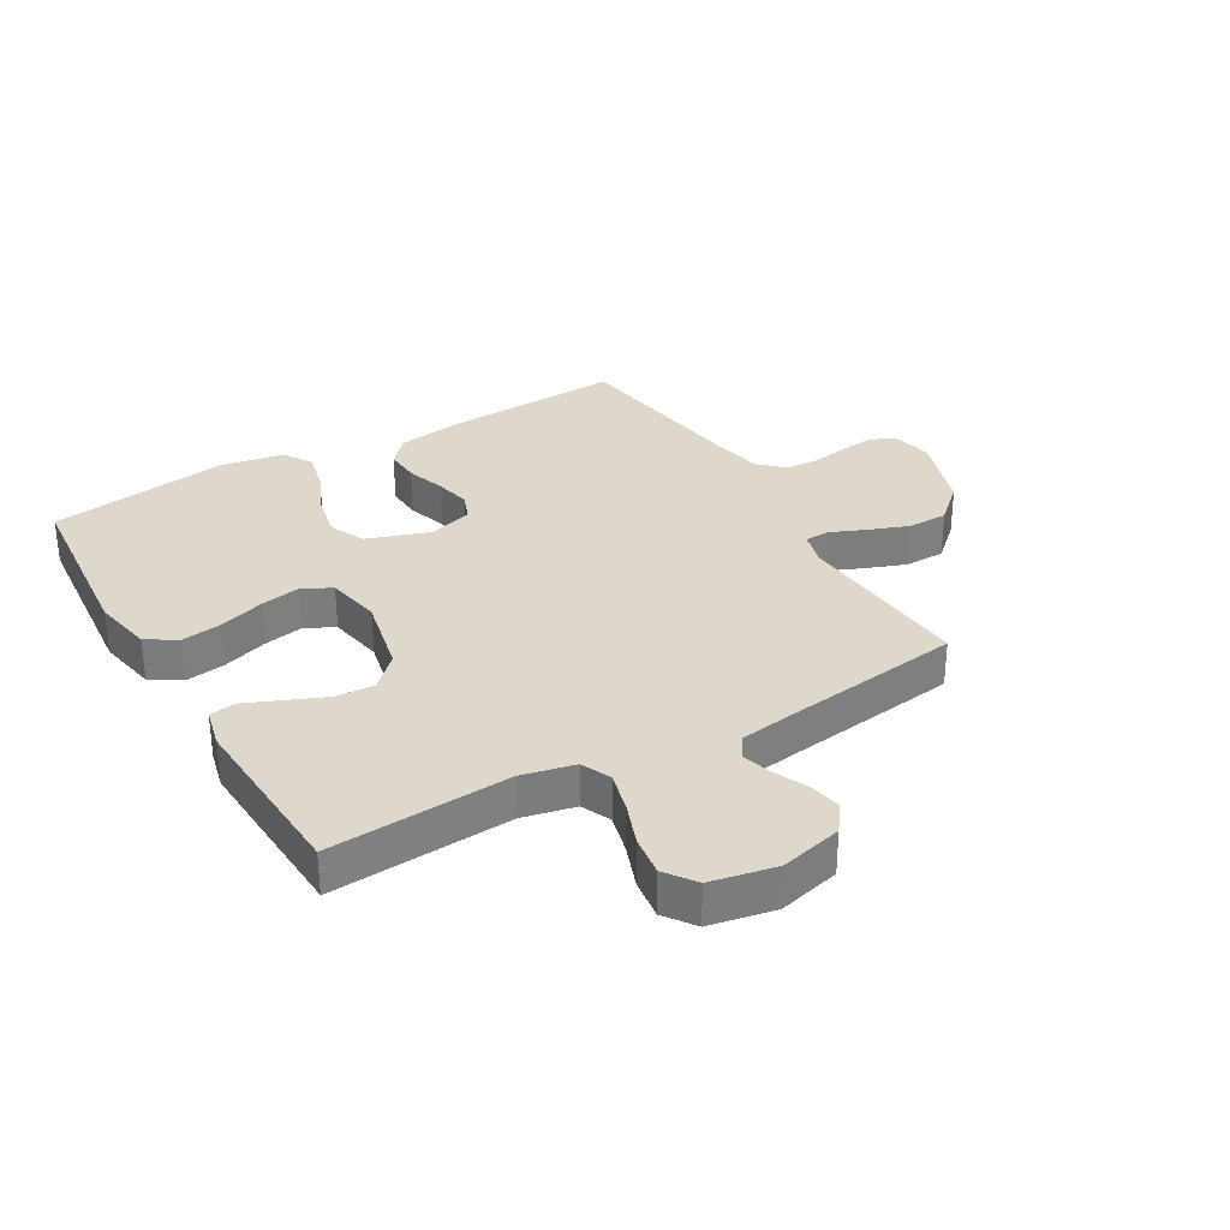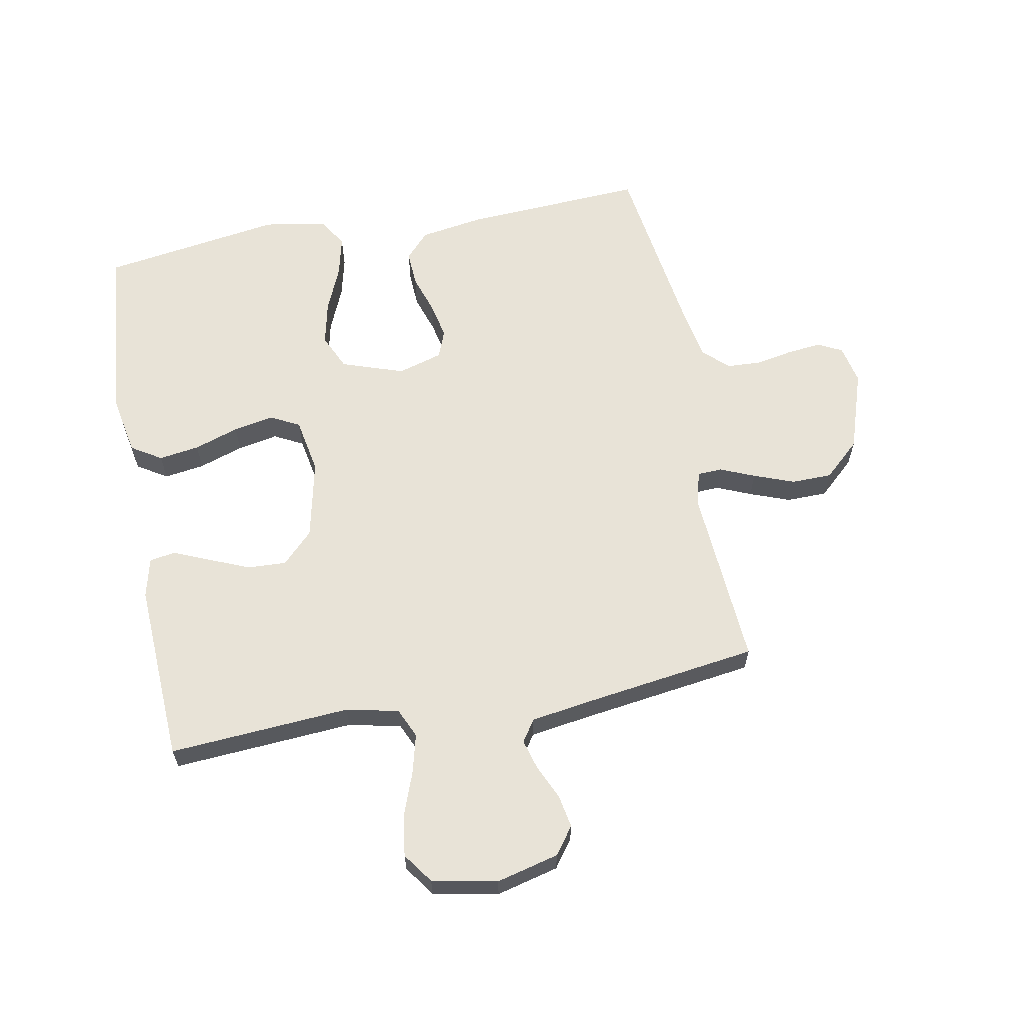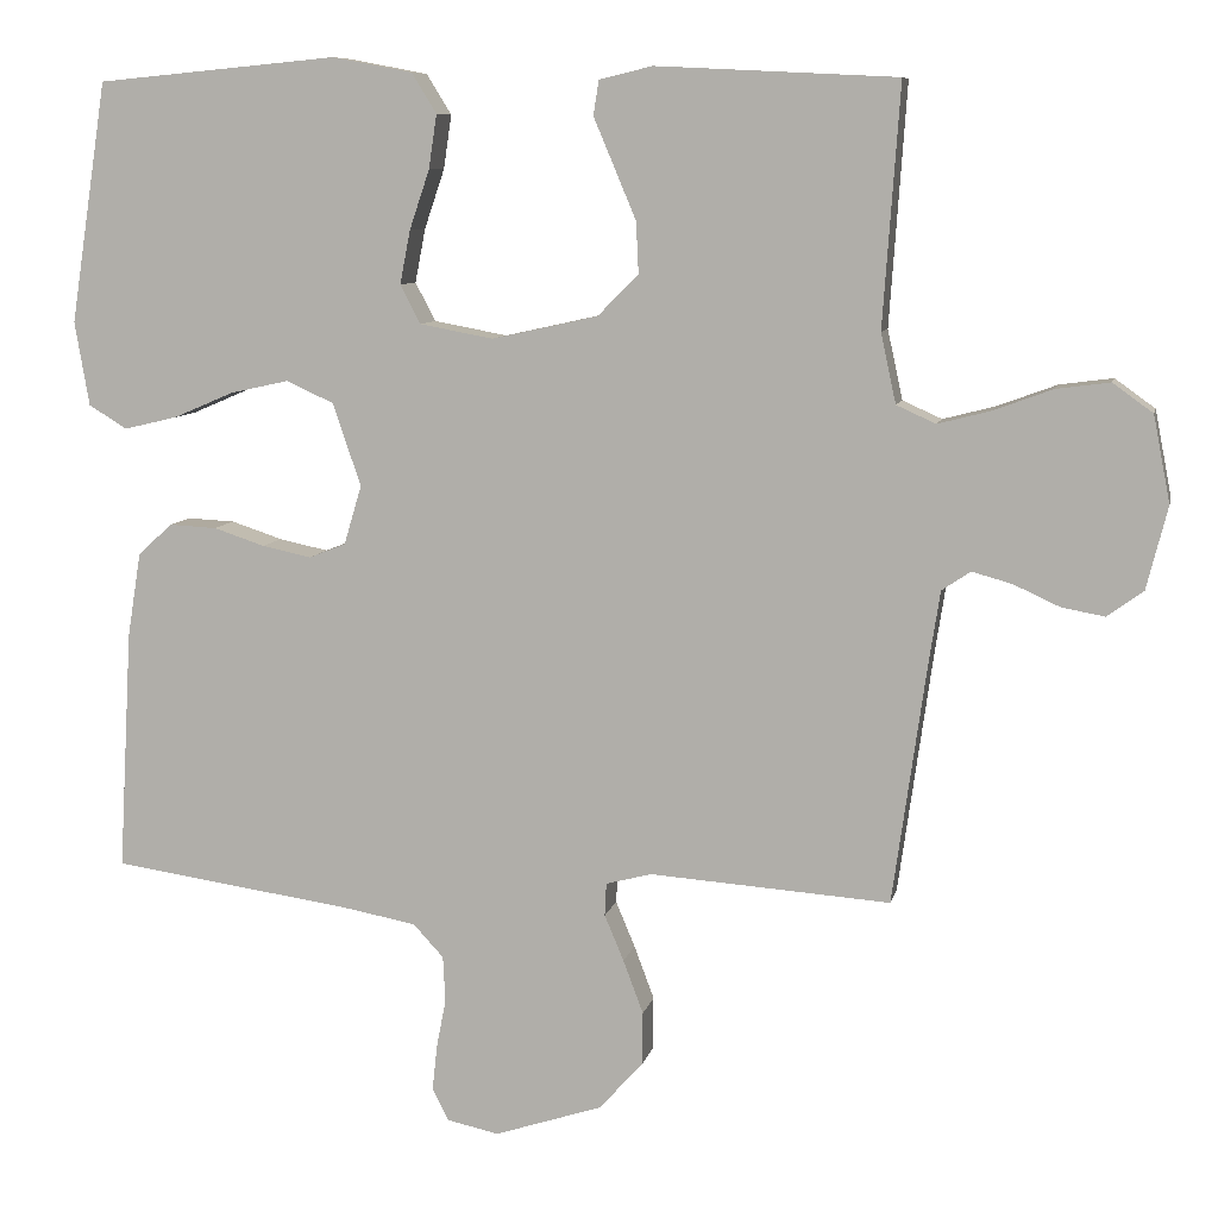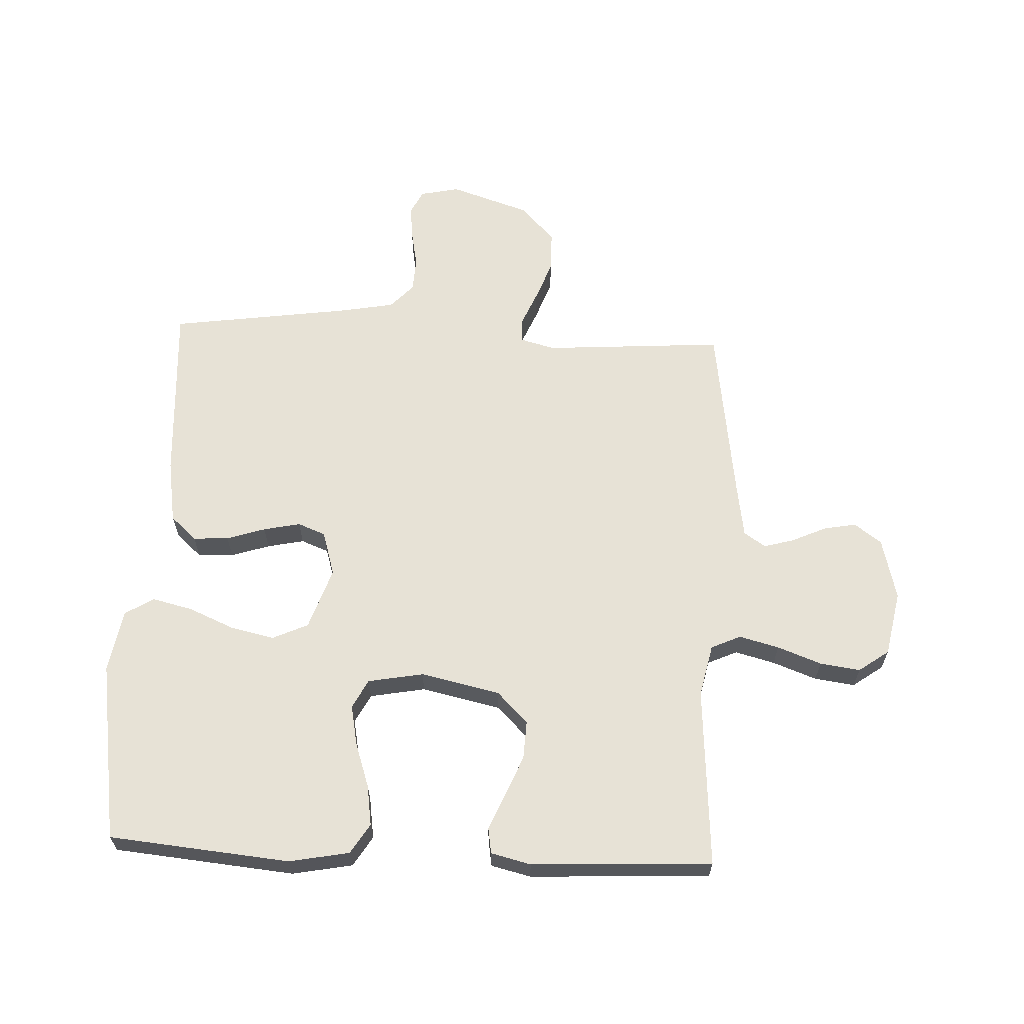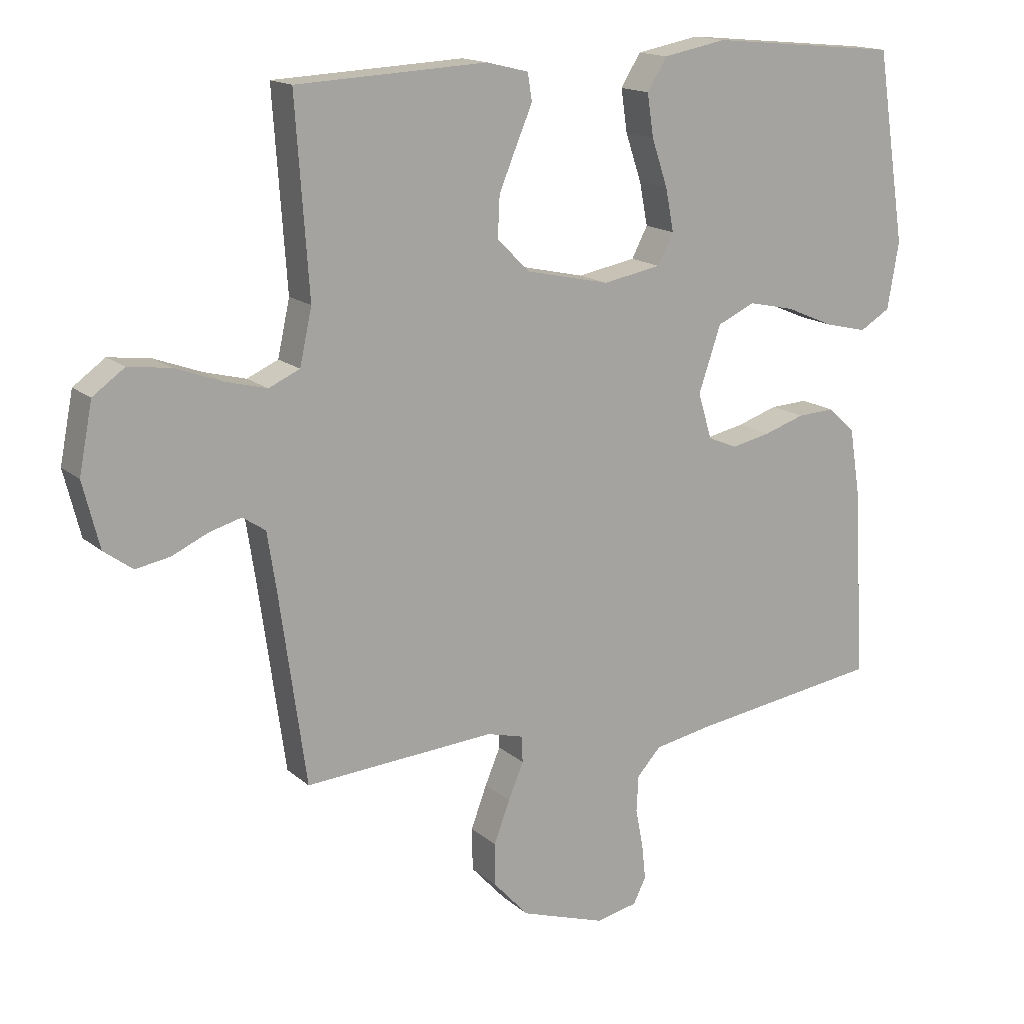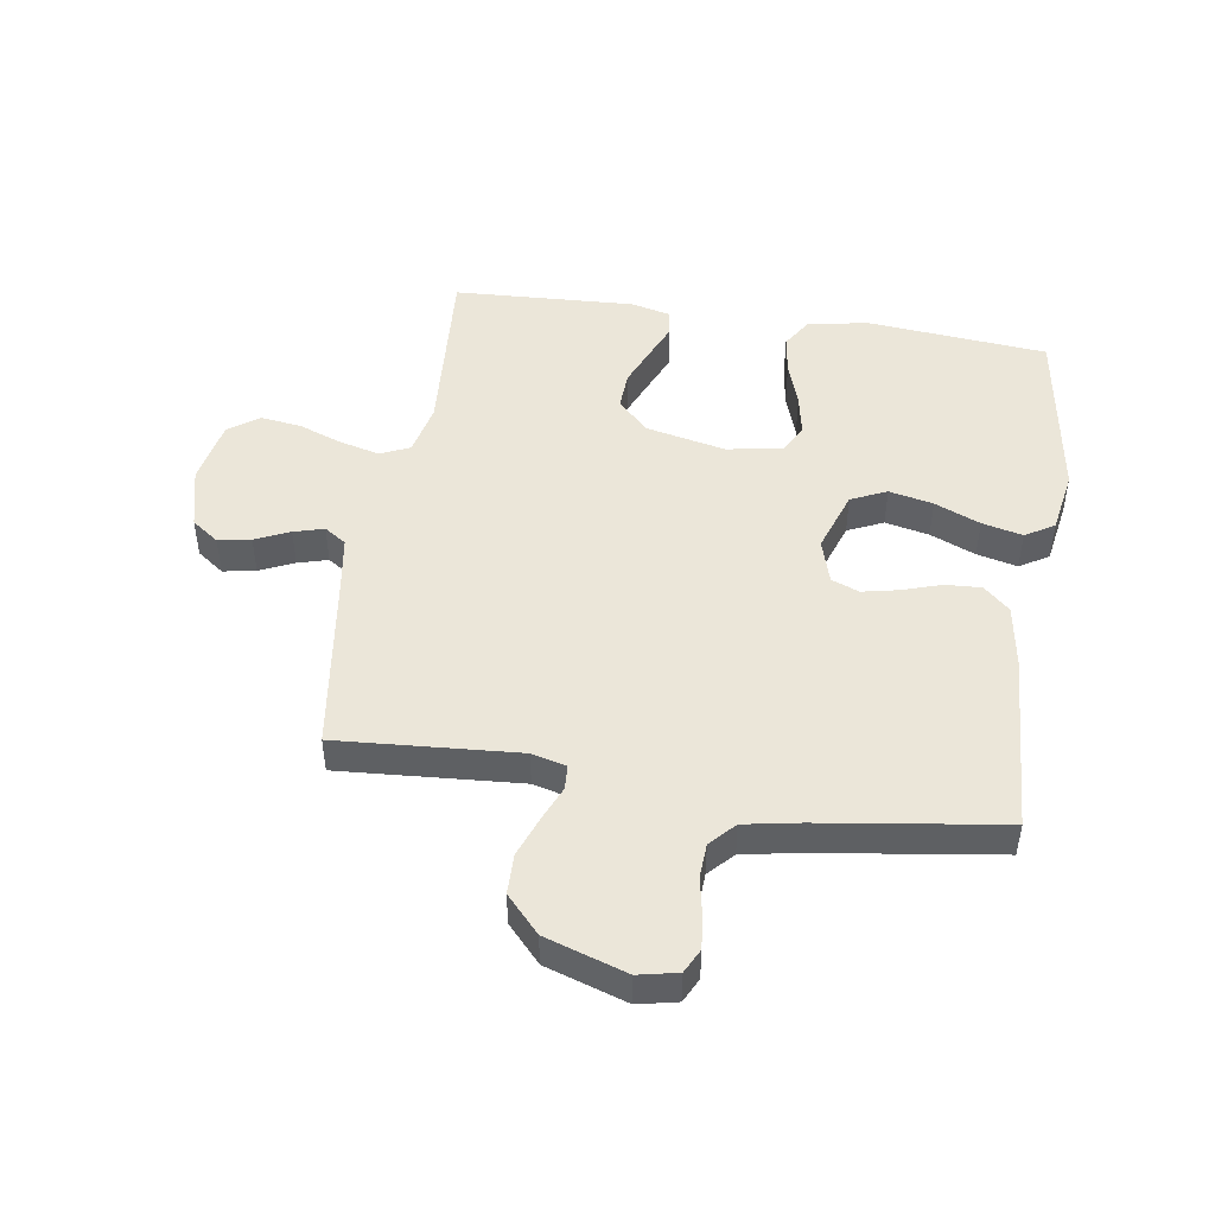
<metadata>
{"format":"obj","ext":"obj","renderer":"f3d","projection":"perspective","resolution":1024,"background":"white","views":[{"elev":31.4,"azim":59.8,"up":"+Y"},{"elev":62.4,"azim":79.4,"up":"+Y"},{"elev":8.6,"azim":12.0,"up":"+Z"},{"elev":63.4,"azim":2.6,"up":"+Y"},{"elev":15.6,"azim":149.4,"up":"+Z"},{"elev":47.5,"azim":-171.2,"up":"+Y"}]}
</metadata>
<code>
v -0.5 0.07 0.5
v -0.2 0.07 0.528
v -0.1 0.07 0.509
v -0.069 0.07 0.459
v -0.079 0.07 0.392
v -0.104 0.07 0.318
v -0.117 0.07 0.251
v -0.092 0.07 0.203
v 0 0.07 0.186
v 0.132 0.07 0.215
v 0.183 0.07 0.266
v 0.18 0.07 0.33
v 0.152 0.07 0.397
v 0.127 0.07 0.456
v 0.134 0.07 0.499
v 0.2 0.07 0.515
v 0.5 0.07 0.5
v 0.479 0.07 0.2
v 0.498 0.07 0.113
v 0.547 0.07 0.091
v 0.613 0.07 0.108
v 0.686 0.07 0.135
v 0.753 0.07 0.144
v 0.803 0.07 0.108
v 0.824 0.07 0
v 0.798 0.07 -0.103
v 0.753 0.07 -0.136
v 0.699 0.07 -0.126
v 0.642 0.07 -0.1
v 0.592 0.07 -0.086
v 0.556 0.07 -0.11
v 0.542 0.07 -0.2
v 0.5 0.07 -0.5
v 0.2 0.07 -0.479
v 0.143 0.07 -0.494
v 0.141 0.07 -0.535
v 0.165 0.07 -0.592
v 0.19 0.07 -0.659
v 0.189 0.07 -0.726
v 0.134 0.07 -0.786
v 0 0.07 -0.83
v -0.065 0.07 -0.816
v -0.085 0.07 -0.776
v -0.079 0.07 -0.72
v -0.067 0.07 -0.658
v -0.07 0.07 -0.601
v -0.108 0.07 -0.56
v -0.2 0.07 -0.543
v -0.5 0.07 -0.5
v -0.483 0.07 -0.2
v -0.466 0.07 -0.094
v -0.423 0.07 -0.055
v -0.364 0.07 -0.058
v -0.3 0.07 -0.079
v -0.239 0.07 -0.092
v -0.193 0.07 -0.074
v -0.171 0.07 0
v -0.206 0.07 0.103
v -0.265 0.07 0.13
v -0.338 0.07 0.114
v -0.413 0.07 0.082
v -0.48 0.07 0.066
v -0.528 0.07 0.095
v -0.546 0.07 0.2
v -0.5 0 0.5
v -0.2 0 0.528
v -0.1 0 0.509
v -0.069 0 0.459
v -0.079 0 0.392
v -0.104 0 0.318
v -0.117 0 0.251
v -0.092 0 0.203
v 0 0 0.186
v 0.132 0 0.215
v 0.183 0 0.266
v 0.18 0 0.33
v 0.152 0 0.397
v 0.127 0 0.456
v 0.134 0 0.499
v 0.2 0 0.515
v 0.5 0 0.5
v 0.479 0 0.2
v 0.498 0 0.113
v 0.547 0 0.091
v 0.613 0 0.108
v 0.686 0 0.135
v 0.753 0 0.144
v 0.803 0 0.108
v 0.824 0 0
v 0.798 0 -0.103
v 0.753 0 -0.136
v 0.699 0 -0.126
v 0.642 0 -0.1
v 0.592 0 -0.086
v 0.556 0 -0.11
v 0.542 0 -0.2
v 0.5 0 -0.5
v 0.2 0 -0.479
v 0.143 0 -0.494
v 0.141 0 -0.535
v 0.165 0 -0.592
v 0.19 0 -0.659
v 0.189 0 -0.726
v 0.134 0 -0.786
v 0 0 -0.83
v -0.065 0 -0.816
v -0.085 0 -0.776
v -0.079 0 -0.72
v -0.067 0 -0.658
v -0.07 0 -0.601
v -0.108 0 -0.56
v -0.2 0 -0.543
v -0.5 0 -0.5
v -0.483 0 -0.2
v -0.466 0 -0.094
v -0.423 0 -0.055
v -0.364 0 -0.058
v -0.3 0 -0.079
v -0.239 0 -0.092
v -0.193 0 -0.074
v -0.171 0 0
v -0.206 0 0.103
v -0.265 0 0.13
v -0.338 0 0.114
v -0.413 0 0.082
v -0.48 0 0.066
v -0.528 0 0.095
v -0.546 0 0.2
f 4 5 6
f 3 4 6
f 2 3 6
f 1 2 6
f 64 1 6
f 63 64 6
f 62 63 6
f 61 62 6
f 60 61 6
f 59 60 6 7
f 58 59 7 8
f 57 58 8 9
f 56 57 9 10
f 52 53 54
f 51 52 54
f 50 51 54
f 49 50 54
f 48 49 54
f 47 48 54 55
f 46 47 55 56
f 43 44 45
f 42 43 45
f 41 42 45
f 40 41 45
f 39 40 45
f 38 39 45
f 37 38 45
f 36 37 45
f 35 36 45 46
f 32 33 34
f 31 32 34 35
f 27 28 29
f 26 27 29
f 25 26 29
f 24 25 29
f 23 24 29
f 22 23 29
f 21 22 29
f 20 21 29 30
f 19 20 30 31
f 16 17 18
f 15 16 18
f 14 15 18
f 13 14 18
f 12 13 18 19
f 11 12 19 31
f 46 56 10
f 35 46 10
f 31 35 10
f 10 11 31
f 70 69 68
f 70 68 67
f 70 67 66
f 70 66 65
f 70 65 128
f 70 128 127
f 70 127 126
f 70 126 125
f 70 125 124
f 71 70 124 123
f 72 71 123 122
f 73 72 122 121
f 74 73 121 120
f 118 117 116
f 118 116 115
f 118 115 114
f 118 114 113
f 118 113 112
f 119 118 112 111
f 120 119 111 110
f 109 108 107
f 109 107 106
f 109 106 105
f 109 105 104
f 109 104 103
f 109 103 102
f 109 102 101
f 109 101 100
f 110 109 100 99
f 98 97 96
f 99 98 96 95
f 93 92 91
f 93 91 90
f 93 90 89
f 93 89 88
f 93 88 87
f 93 87 86
f 93 86 85
f 94 93 85 84
f 95 94 84 83
f 82 81 80
f 82 80 79
f 82 79 78
f 82 78 77
f 83 82 77 76
f 95 83 76 75
f 74 120 110
f 74 110 99
f 74 99 95
f 95 75 74
f 1 65 66 2
f 2 66 67 3
f 3 67 68 4
f 4 68 69 5
f 5 69 70 6
f 6 70 71 7
f 7 71 72 8
f 8 72 73 9
f 9 73 74 10
f 10 74 75 11
f 11 75 76 12
f 12 76 77 13
f 13 77 78 14
f 14 78 79 15
f 15 79 80 16
f 16 80 81 17
f 17 81 82 18
f 18 82 83 19
f 19 83 84 20
f 20 84 85 21
f 21 85 86 22
f 22 86 87 23
f 23 87 88 24
f 24 88 89 25
f 25 89 90 26
f 26 90 91 27
f 27 91 92 28
f 28 92 93 29
f 29 93 94 30
f 30 94 95 31
f 31 95 96 32
f 32 96 97 33
f 33 97 98 34
f 34 98 99 35
f 35 99 100 36
f 36 100 101 37
f 37 101 102 38
f 38 102 103 39
f 39 103 104 40
f 40 104 105 41
f 41 105 106 42
f 42 106 107 43
f 43 107 108 44
f 44 108 109 45
f 45 109 110 46
f 46 110 111 47
f 47 111 112 48
f 48 112 113 49
f 49 113 114 50
f 50 114 115 51
f 51 115 116 52
f 52 116 117 53
f 53 117 118 54
f 54 118 119 55
f 55 119 120 56
f 56 120 121 57
f 57 121 122 58
f 58 122 123 59
f 59 123 124 60
f 60 124 125 61
f 61 125 126 62
f 62 126 127 63
f 63 127 128 64
f 64 128 65 1

</code>
